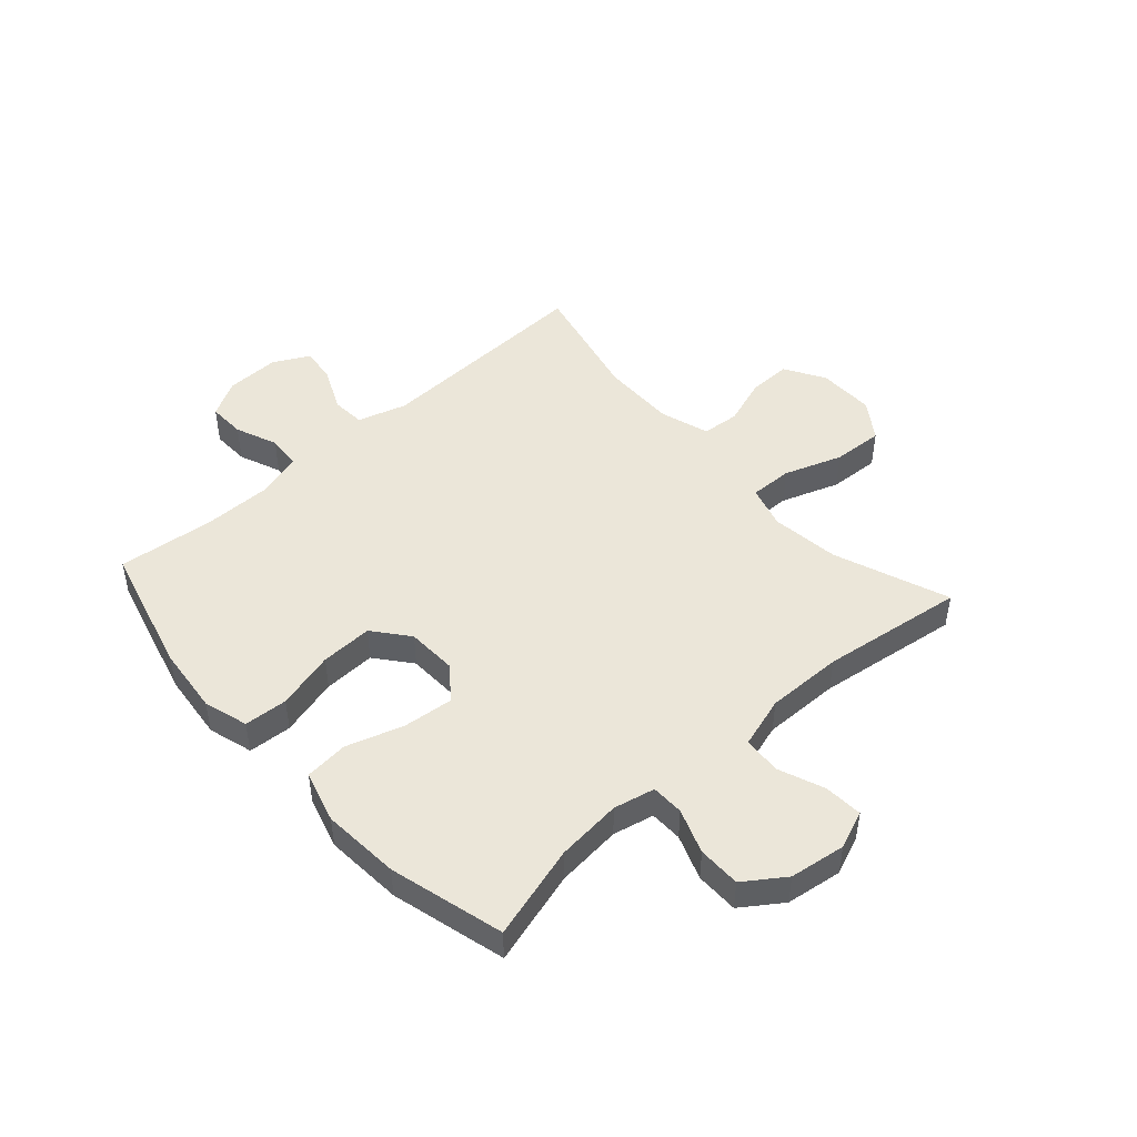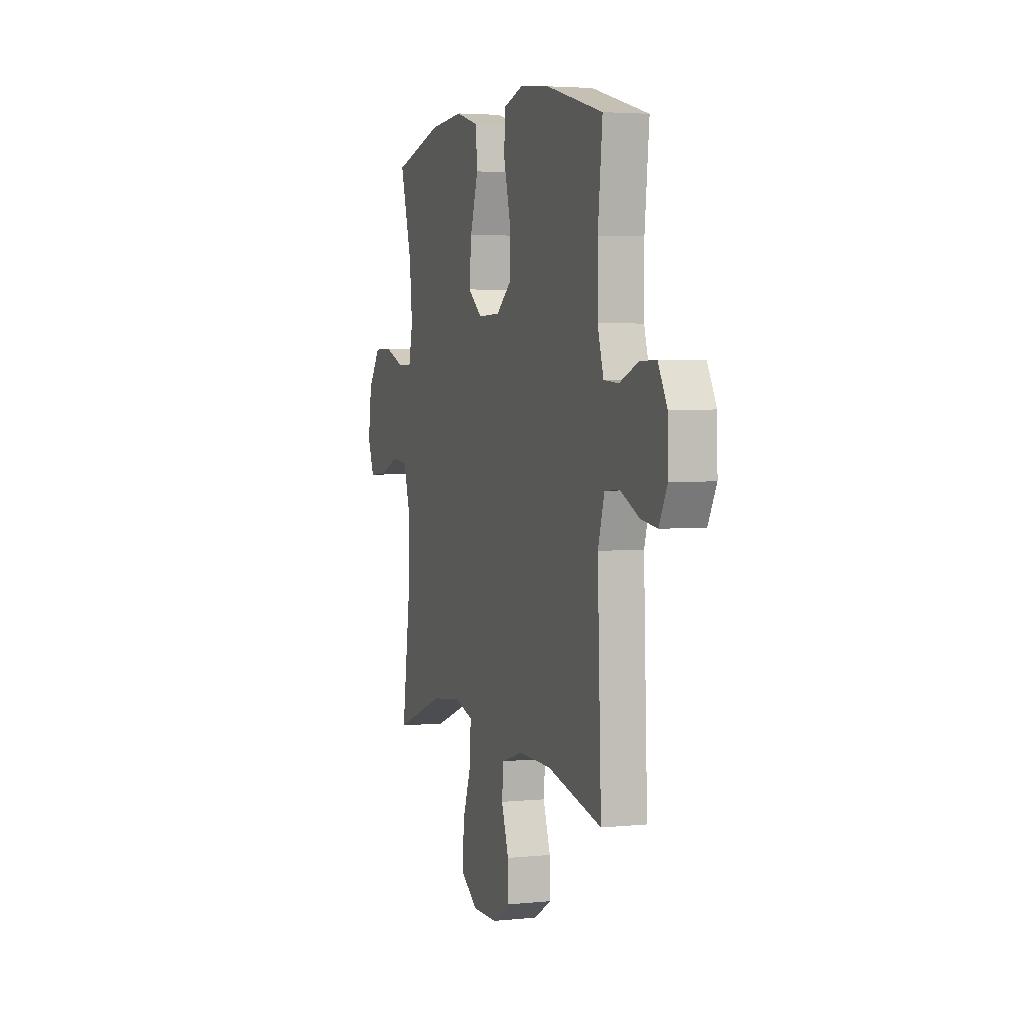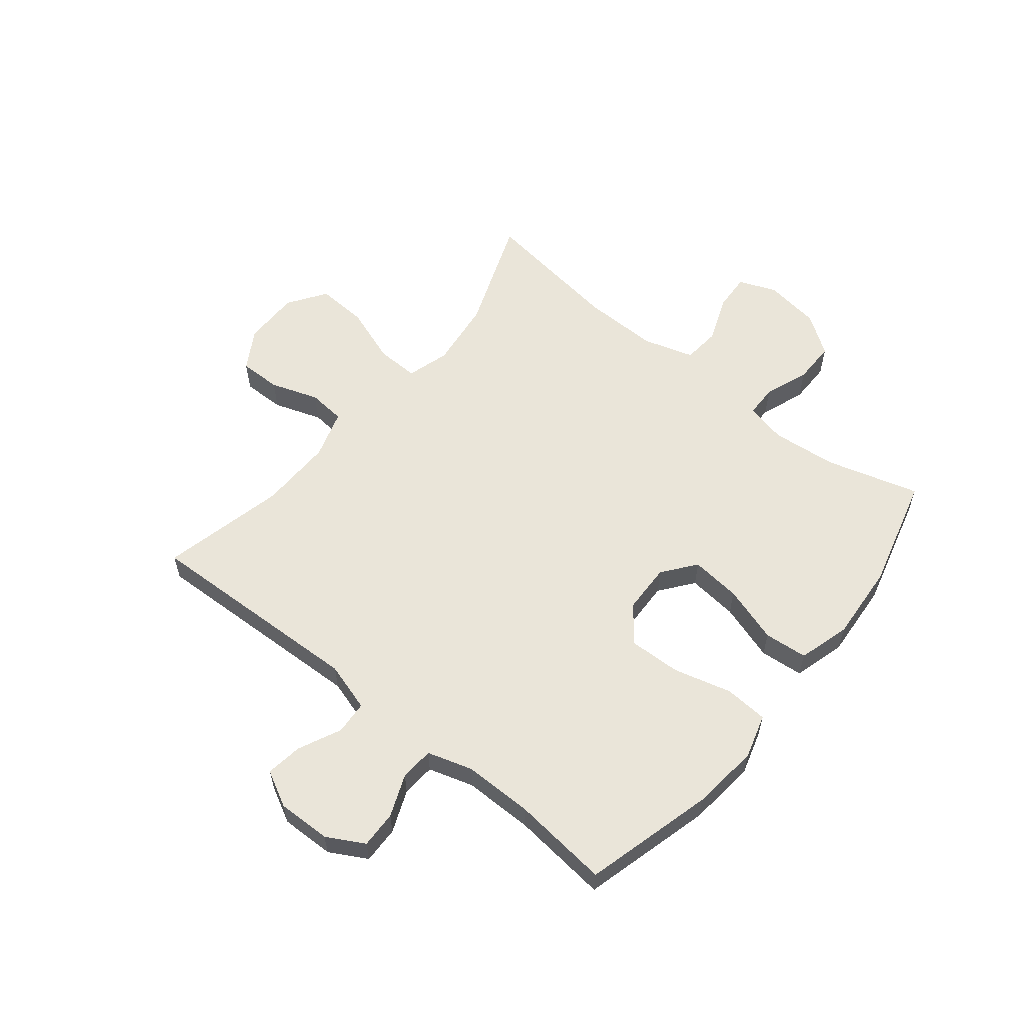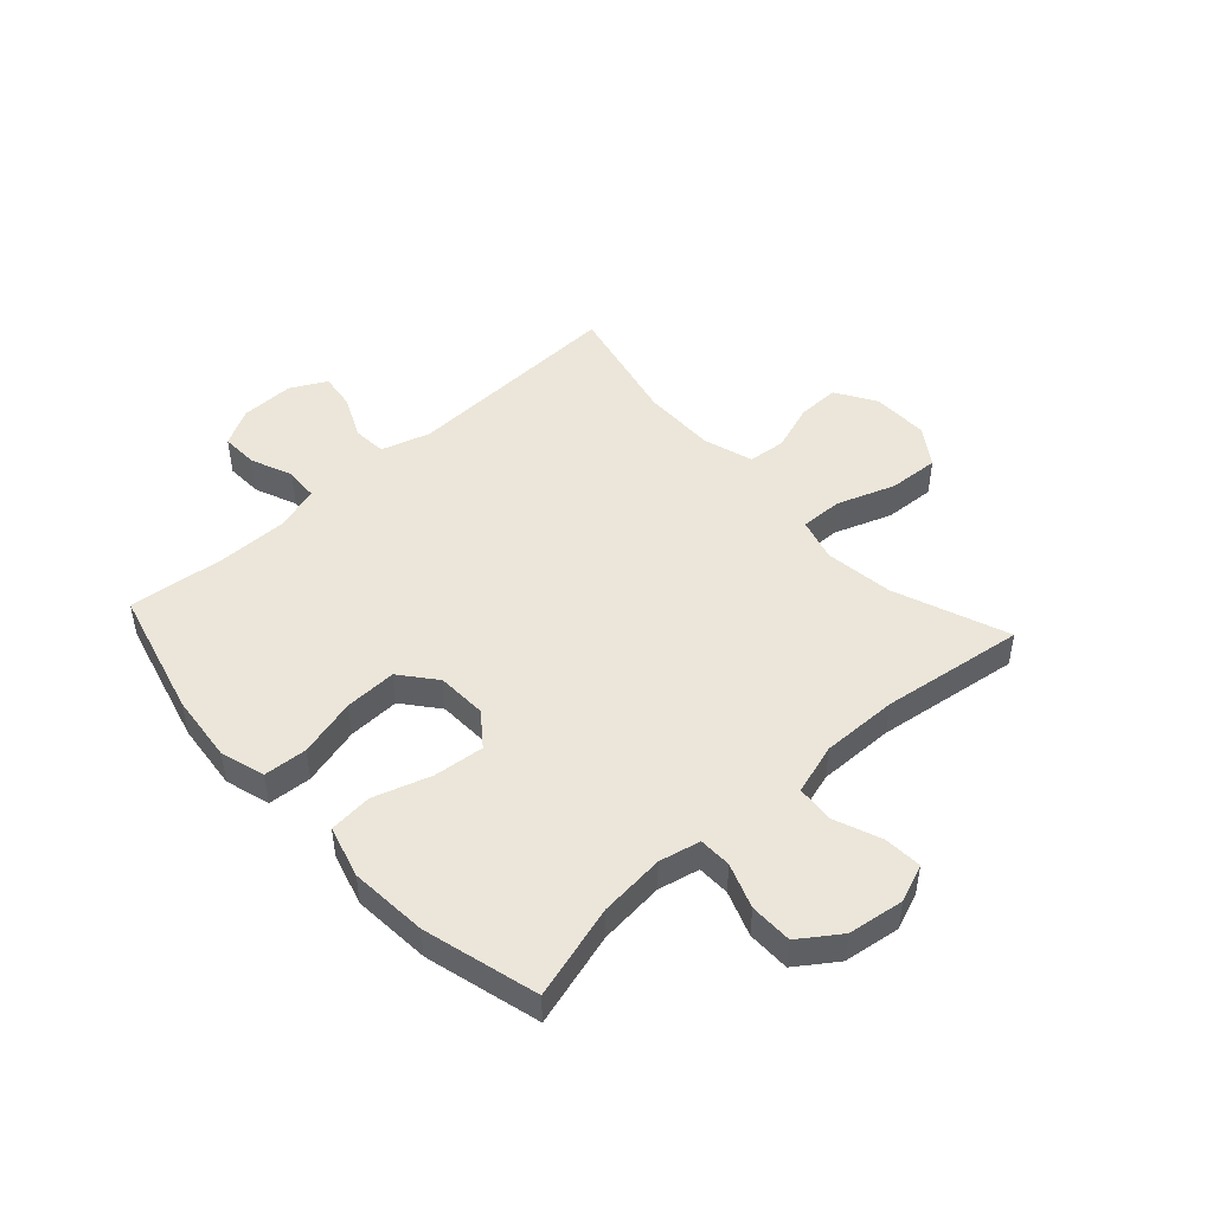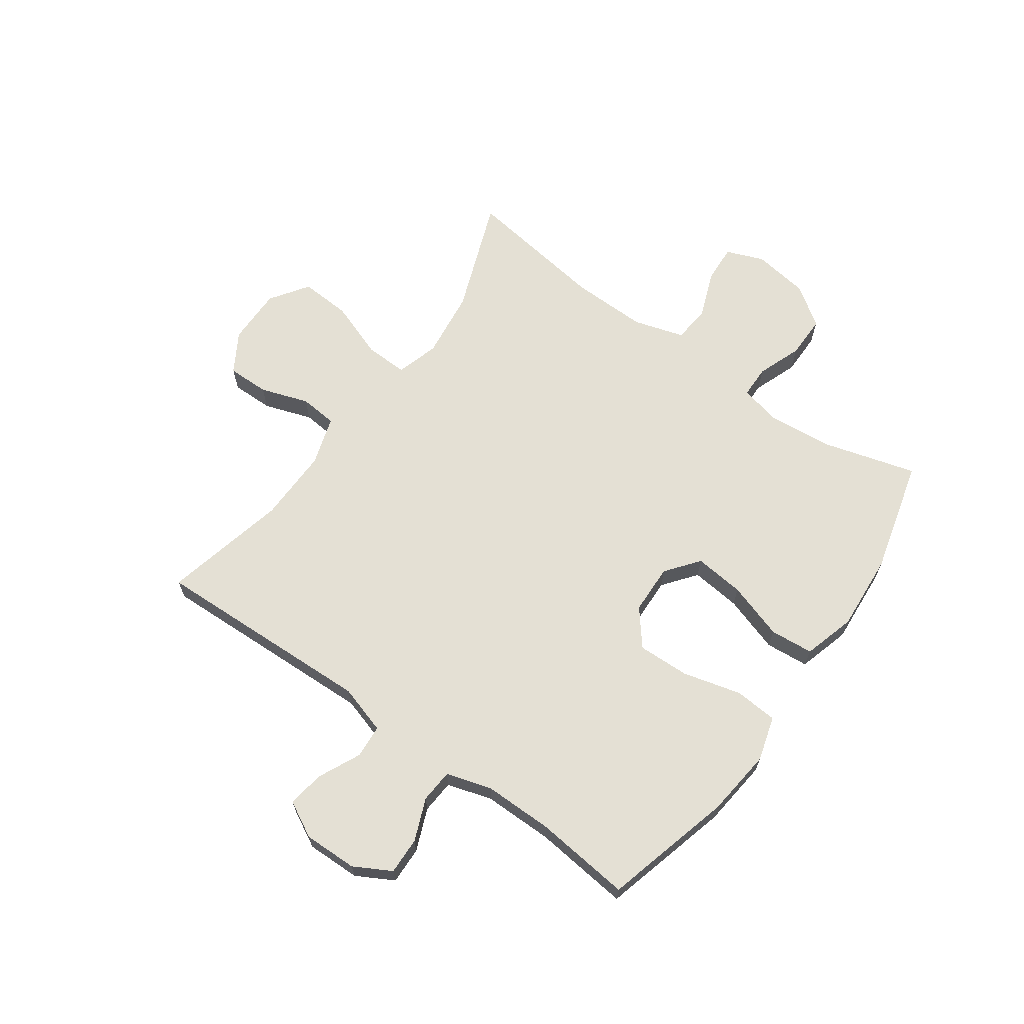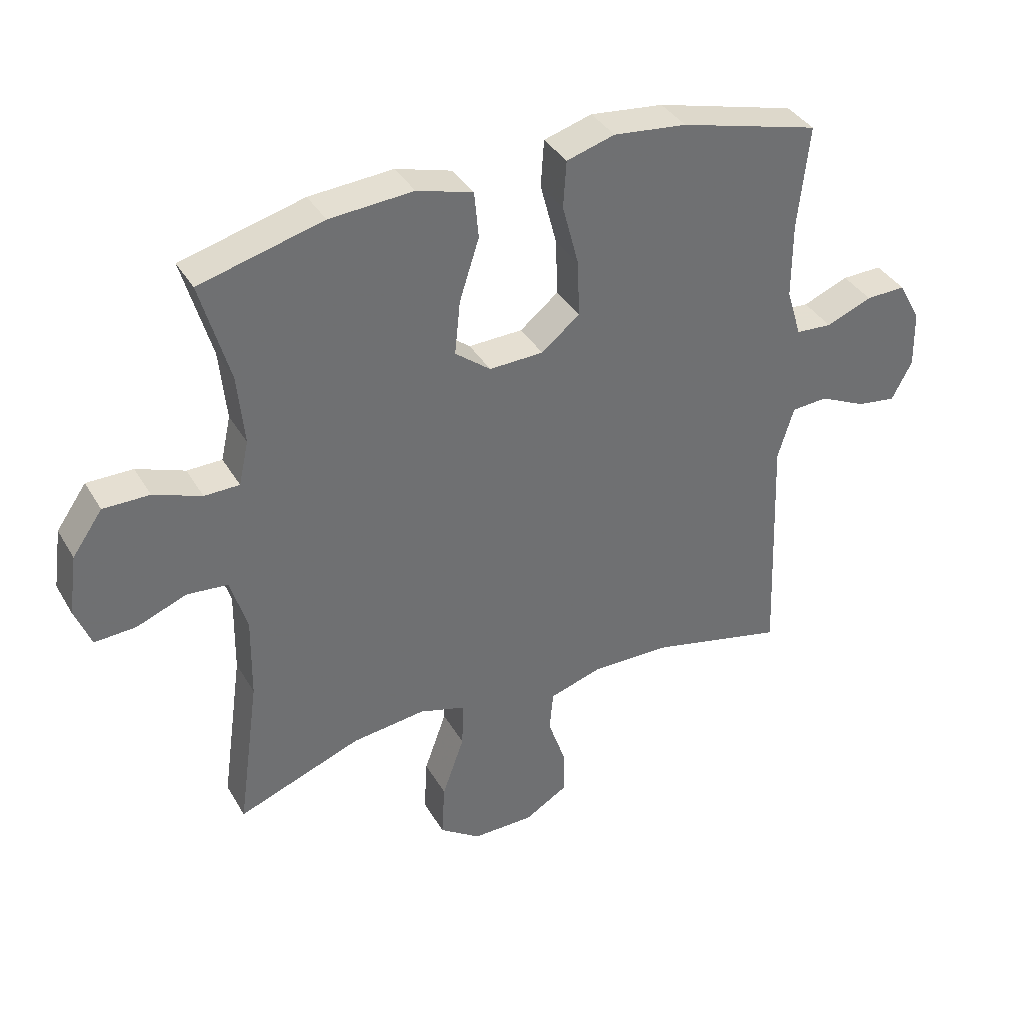
<metadata>
{"format":"obj","ext":"obj","renderer":"f3d","projection":"perspective","resolution":1024,"background":"white","views":[{"elev":47.5,"azim":48.1,"up":"+Y"},{"elev":3.6,"azim":-108.7,"up":"+Z"},{"elev":58.2,"azim":-51.0,"up":"+Y"},{"elev":47.5,"azim":47.6,"up":"+Y"},{"elev":66.0,"azim":-54.4,"up":"+Y"},{"elev":37.3,"azim":152.9,"up":"+Z"}]}
</metadata>
<code>
v -0.5 0.07 0.5
v -0.273 0.07 0.56
v -0.154 0.07 0.573
v -0.076 0.07 0.55
v -0.071 0.07 0.474
v -0.098 0.07 0.372
v -0.101 0.07 0.281
v -0.039 0.07 0.231
v 0.049 0.07 0.228
v 0.107 0.07 0.273
v 0.098 0.07 0.361
v 0.066 0.07 0.461
v 0.073 0.07 0.537
v 0.164 0.07 0.563
v 0.3 0.07 0.553
v 0.5 0.07 0.5
v 0.453 0.07 0.336
v 0.442 0.07 0.222
v 0.458 0.07 0.15
v 0.515 0.07 0.149
v 0.593 0.07 0.178
v 0.668 0.07 0.178
v 0.717 0.07 0.108
v 0.731 0.07 0.01
v 0.705 0.07 -0.056
v 0.638 0.07 -0.052
v 0.556 0.07 -0.02
v 0.49 0.07 -0.026
v 0.463 0.07 -0.115
v 0.465 0.07 -0.249
v 0.5 0.07 -0.5
v 0.299 0.07 -0.424
v 0.179 0.07 -0.409
v 0.104 0.07 -0.431
v 0.106 0.07 -0.506
v 0.142 0.07 -0.607
v 0.147 0.07 -0.696
v 0.08 0.07 -0.742
v -0.02 0.07 -0.741
v -0.09 0.07 -0.699
v -0.089 0.07 -0.625
v -0.06 0.07 -0.541
v -0.066 0.07 -0.475
v -0.152 0.07 -0.448
v -0.282 0.07 -0.45
v -0.5 0.07 -0.5
v -0.485 0.07 -0.11
v -0.511 0.07 -0.024
v -0.57 0.07 -0.02
v -0.645 0.07 -0.055
v -0.709 0.07 -0.064
v -0.742 0.07 -0.001
v -0.74 0.07 0.093
v -0.704 0.07 0.158
v -0.639 0.07 0.156
v -0.565 0.07 0.126
v -0.506 0.07 0.13
v -0.482 0.07 0.209
v -0.482 0.07 0.331
v -0.5 0 0.5
v -0.273 0 0.56
v -0.154 0 0.573
v -0.076 0 0.55
v -0.071 0 0.474
v -0.098 0 0.372
v -0.101 0 0.281
v -0.039 0 0.231
v 0.049 0 0.228
v 0.107 0 0.273
v 0.098 0 0.361
v 0.066 0 0.461
v 0.073 0 0.537
v 0.164 0 0.563
v 0.3 0 0.553
v 0.5 0 0.5
v 0.453 0 0.336
v 0.442 0 0.222
v 0.458 0 0.15
v 0.515 0 0.149
v 0.593 0 0.178
v 0.668 0 0.178
v 0.717 0 0.108
v 0.731 0 0.01
v 0.705 0 -0.056
v 0.638 0 -0.052
v 0.556 0 -0.02
v 0.49 0 -0.026
v 0.463 0 -0.115
v 0.465 0 -0.249
v 0.5 0 -0.5
v 0.299 0 -0.424
v 0.179 0 -0.409
v 0.104 0 -0.431
v 0.106 0 -0.506
v 0.142 0 -0.607
v 0.147 0 -0.696
v 0.08 0 -0.742
v -0.02 0 -0.741
v -0.09 0 -0.699
v -0.089 0 -0.625
v -0.06 0 -0.541
v -0.066 0 -0.475
v -0.152 0 -0.448
v -0.282 0 -0.45
v -0.5 0 -0.5
v -0.485 0 -0.11
v -0.511 0 -0.024
v -0.57 0 -0.02
v -0.645 0 -0.055
v -0.709 0 -0.064
v -0.742 0 -0.001
v -0.74 0 0.093
v -0.704 0 0.158
v -0.639 0 0.156
v -0.565 0 0.126
v -0.506 0 0.13
v -0.482 0 0.209
v -0.482 0 0.331
f 53 54 55 56
f 53 56 57
f 52 53 57
f 49 50 51 52
f 48 49 52 57
f 47 48 57 58
f 45 46 47
f 44 45 47 58
f 39 40 41 42
f 39 42 43
f 38 39 43
f 35 36 37 38
f 34 35 38 43
f 33 34 43 44
f 30 31 32
f 29 30 32 33
f 28 29 33 44
f 24 25 26 27
f 24 27 28
f 23 24 28
f 20 21 22 23
f 19 20 23 28
f 18 19 28 44
f 14 15 16 17
f 11 12 13 14
f 10 11 14 17
f 9 10 17 18
f 3 4 5 6
f 3 6 7
f 59 1 2 3
f 59 3 7
f 58 59 7 8
f 9 18 44 58
f 8 9 58
f 115 114 113 112
f 116 115 112
f 116 112 111
f 111 110 109 108
f 116 111 108 107
f 117 116 107 106
f 106 105 104
f 117 106 104 103
f 101 100 99 98
f 102 101 98
f 102 98 97
f 97 96 95 94
f 102 97 94 93
f 103 102 93 92
f 91 90 89
f 92 91 89 88
f 103 92 88 87
f 86 85 84 83
f 87 86 83
f 87 83 82
f 82 81 80 79
f 87 82 79 78
f 103 87 78 77
f 76 75 74 73
f 73 72 71 70
f 76 73 70 69
f 77 76 69 68
f 65 64 63 62
f 66 65 62
f 62 61 60 118
f 66 62 118
f 67 66 118 117
f 117 103 77 68
f 117 68 67
f 1 60 61 2
f 2 61 62 3
f 3 62 63 4
f 4 63 64 5
f 5 64 65 6
f 6 65 66 7
f 7 66 67 8
f 8 67 68 9
f 9 68 69 10
f 10 69 70 11
f 11 70 71 12
f 12 71 72 13
f 13 72 73 14
f 14 73 74 15
f 15 74 75 16
f 16 75 76 17
f 17 76 77 18
f 18 77 78 19
f 19 78 79 20
f 20 79 80 21
f 21 80 81 22
f 22 81 82 23
f 23 82 83 24
f 24 83 84 25
f 25 84 85 26
f 26 85 86 27
f 27 86 87 28
f 28 87 88 29
f 29 88 89 30
f 30 89 90 31
f 31 90 91 32
f 32 91 92 33
f 33 92 93 34
f 34 93 94 35
f 35 94 95 36
f 36 95 96 37
f 37 96 97 38
f 38 97 98 39
f 39 98 99 40
f 40 99 100 41
f 41 100 101 42
f 42 101 102 43
f 43 102 103 44
f 44 103 104 45
f 45 104 105 46
f 46 105 106 47
f 47 106 107 48
f 48 107 108 49
f 49 108 109 50
f 50 109 110 51
f 51 110 111 52
f 52 111 112 53
f 53 112 113 54
f 54 113 114 55
f 55 114 115 56
f 56 115 116 57
f 57 116 117 58
f 58 117 118 59
f 59 118 60 1

</code>
